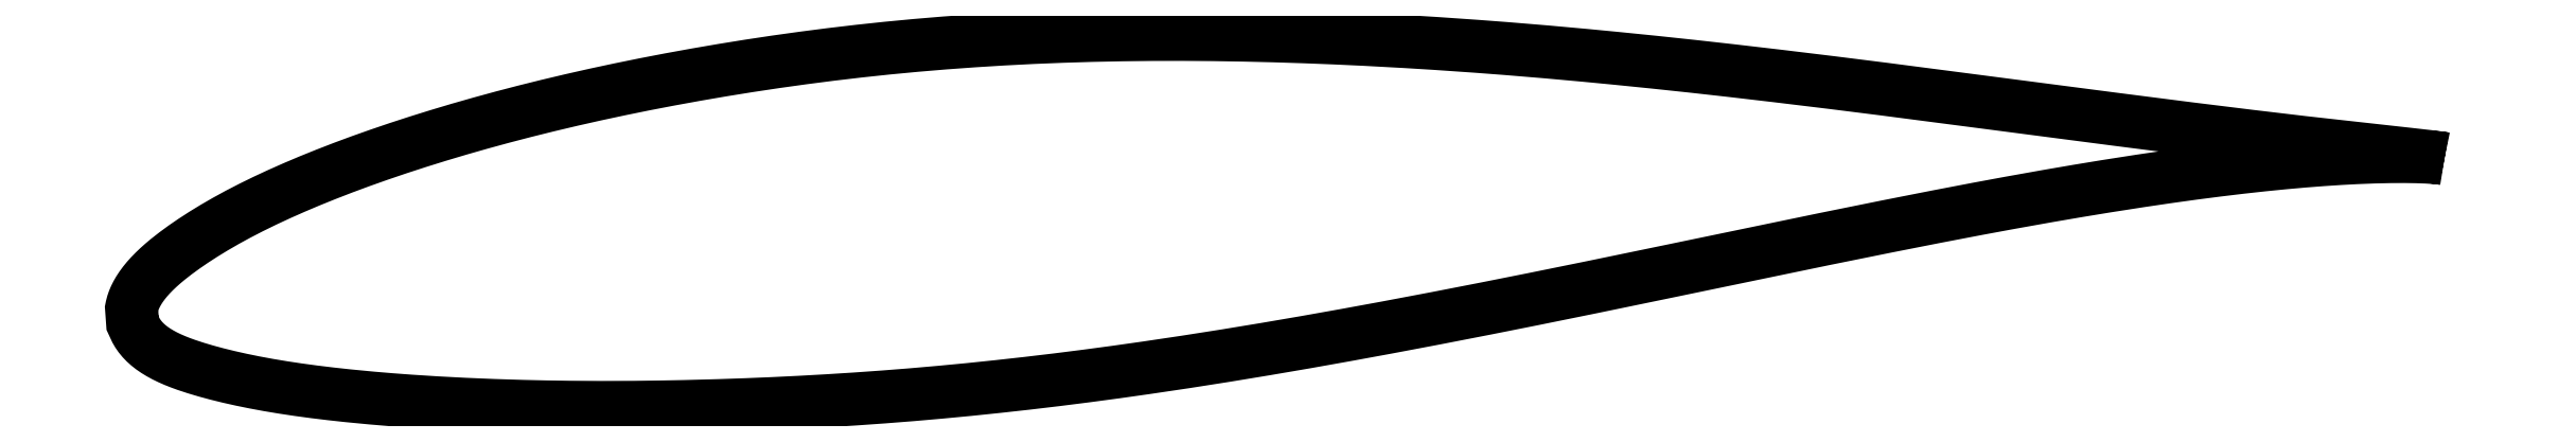
<metadata>
{"format":"dxf","ext":"dxf","renderer":"ezdxf+matplotlib","layout":"modelspace","background":"white","min_lineweight":24,"dpi":150}
</metadata>
<code>
0
SECTION
2
ENTITIES
0
LWPOLYLINE
8
0
90
721
70
1
10
47.44
20
3.373
10
47.43
20
3.373
10
47.43
20
3.374
10
47.42
20
3.375
10
47.41
20
3.377
10
47.4
20
3.38
10
47.39
20
3.382
10
47.37
20
3.385
10
47.35
20
3.388
10
47.32
20
3.392
10
47.3
20
3.396
10
47.27
20
3.4
10
47.24
20
3.404
10
47.2
20
3.409
10
47.17
20
3.414
10
47.13
20
3.419
10
47.09
20
3.424
10
47.04
20
3.43
10
46.99
20
3.435
10
46.94
20
3.441
10
46.89
20
3.448
10
46.83
20
3.454
10
46.78
20
3.461
10
46.71
20
3.468
10
46.65
20
3.475
10
46.58
20
3.483
10
46.51
20
3.491
10
46.44
20
3.499
10
46.37
20
3.507
10
46.29
20
3.516
10
46.21
20
3.524
10
46.13
20
3.533
10
46.04
20
3.543
10
45.96
20
3.552
10
45.87
20
3.562
10
45.77
20
3.572
10
45.68
20
3.583
10
45.58
20
3.594
10
45.48
20
3.604
10
45.38
20
3.616
10
45.27
20
3.627
10
45.16
20
3.639
10
45.05
20
3.651
10
44.94
20
3.664
10
44.82
20
3.677
10
44.7
20
3.69
10
44.58
20
3.703
10
44.46
20
3.717
10
44.33
20
3.731
10
44.21
20
3.745
10
44.07
20
3.76
10
43.94
20
3.775
10
43.8
20
3.79
10
43.67
20
3.806
10
43.53
20
3.822
10
43.38
20
3.838
10
43.24
20
3.855
10
43.09
20
3.872
10
42.94
20
3.89
10
42.78
20
3.907
10
42.63
20
3.925
10
42.47
20
3.944
10
42.31
20
3.963
10
42.15
20
3.982
10
41.98
20
4.002
10
41.82
20
4.022
10
41.65
20
4.042
10
41.48
20
4.063
10
41.3
20
4.084
10
41.13
20
4.105
10
40.95
20
4.127
10
40.77
20
4.149
10
40.58
20
4.172
10
40.4
20
4.195
10
40.21
20
4.218
10
40.02
20
4.242
10
39.83
20
4.266
10
39.64
20
4.29
10
39.44
20
4.315
10
39.24
20
4.34
10
39.04
20
4.365
10
38.84
20
4.391
10
38.63
20
4.417
10
38.43
20
4.443
10
38.22
20
4.47
10
38.01
20
4.497
10
37.8
20
4.525
10
37.58
20
4.552
10
37.36
20
4.58
10
37.15
20
4.608
10
36.92
20
4.637
10
36.7
20
4.666
10
36.48
20
4.695
10
36.25
20
4.725
10
36.02
20
4.754
10
35.79
20
4.784
10
35.56
20
4.815
10
35.33
20
4.845
10
35.09
20
4.876
10
34.85
20
4.907
10
34.61
20
4.939
10
34.37
20
4.97
10
34.13
20
5.002
10
33.89
20
5.034
10
33.64
20
5.066
10
33.39
20
5.099
10
33.14
20
5.132
10
32.89
20
5.165
10
32.64
20
5.198
10
32.39
20
5.231
10
32.13
20
5.264
10
31.87
20
5.298
10
31.61
20
5.331
10
31.35
20
5.365
10
31.09
20
5.399
10
30.83
20
5.433
10
30.56
20
5.466
10
30.3
20
5.5
10
30.03
20
5.535
10
29.76
20
5.569
10
29.49
20
5.603
10
29.22
20
5.637
10
28.94
20
5.671
10
28.67
20
5.705
10
28.39
20
5.739
10
28.11
20
5.773
10
27.84
20
5.807
10
27.56
20
5.841
10
27.28
20
5.874
10
26.99
20
5.908
10
26.71
20
5.942
10
26.43
20
5.975
10
26.14
20
6.008
10
25.85
20
6.041
10
25.57
20
6.074
10
25.28
20
6.107
10
24.99
20
6.139
10
24.7
20
6.171
10
24.41
20
6.203
10
24.11
20
6.235
10
23.82
20
6.267
10
23.53
20
6.298
10
23.23
20
6.329
10
22.93
20
6.359
10
22.64
20
6.389
10
22.34
20
6.419
10
22.04
20
6.449
10
21.74
20
6.478
10
21.44
20
6.507
10
21.14
20
6.535
10
20.84
20
6.563
10
20.54
20
6.591
10
20.23
20
6.618
10
19.93
20
6.644
10
19.63
20
6.67
10
19.32
20
6.696
10
19.02
20
6.721
10
18.71
20
6.745
10
18.4
20
6.769
10
18.1
20
6.793
10
17.79
20
6.815
10
17.48
20
6.838
10
17.17
20
6.859
10
16.87
20
6.881
10
16.56
20
6.901
10
16.25
20
6.921
10
15.94
20
6.94
10
15.63
20
6.959
10
15.32
20
6.976
10
15.01
20
6.994
10
14.7
20
7.01
10
14.39
20
7.026
10
14.08
20
7.041
10
13.77
20
7.056
10
13.46
20
7.07
10
13.15
20
7.082
10
12.83
20
7.095
10
12.52
20
7.106
10
12.21
20
7.117
10
11.9
20
7.127
10
11.59
20
7.136
10
11.28
20
7.144
10
10.97
20
7.151
10
10.66
20
7.158
10
10.35
20
7.164
10
10.04
20
7.169
10
9.725
20
7.173
10
9.414
20
7.176
10
9.104
20
7.178
10
8.795
20
7.179
10
8.485
20
7.18
10
8.176
20
7.179
10
7.867
20
7.178
10
7.559
20
7.175
10
7.251
20
7.172
10
6.943
20
7.167
10
6.636
20
7.162
10
6.329
20
7.156
10
6.023
20
7.149
10
5.717
20
7.14
10
5.412
20
7.131
10
5.107
20
7.121
10
4.803
20
7.109
10
4.499
20
7.097
10
4.196
20
7.084
10
3.893
20
7.069
10
3.592
20
7.054
10
3.291
20
7.037
10
2.99
20
7.019
10
2.691
20
7.001
10
2.392
20
6.981
10
2.094
20
6.96
10
1.797
20
6.939
10
1.5
20
6.916
10
1.204
20
6.892
10
0.9097
20
6.868
10
0.6159
20
6.842
10
0.323
20
6.815
10
0.03093
20
6.787
10
-0.2601
20
6.758
10
-0.5503
20
6.729
10
-0.8394
20
6.698
10
-1.127
20
6.666
10
-1.415
20
6.633
10
-1.7
20
6.6
10
-1.985
20
6.565
10
-2.269
20
6.529
10
-2.552
20
6.493
10
-2.833
20
6.456
10
-3.114
20
6.417
10
-3.393
20
6.378
10
-3.671
20
6.339
10
-3.948
20
6.298
10
-4.223
20
6.256
10
-4.497
20
6.214
10
-4.77
20
6.171
10
-5.042
20
6.127
10
-5.312
20
6.083
10
-5.581
20
6.037
10
-5.849
20
5.991
10
-6.115
20
5.945
10
-6.38
20
5.897
10
-6.643
20
5.849
10
-6.905
20
5.801
10
-7.166
20
5.752
10
-7.425
20
5.702
10
-7.682
20
5.651
10
-7.938
20
5.6
10
-8.193
20
5.548
10
-8.446
20
5.496
10
-8.697
20
5.443
10
-8.947
20
5.39
10
-9.195
20
5.336
10
-9.442
20
5.281
10
-9.686
20
5.225
10
-9.93
20
5.17
10
-10.17
20
5.113
10
-10.41
20
5.057
10
-10.65
20
4.999
10
-10.89
20
4.941
10
-11.12
20
4.883
10
-11.35
20
4.824
10
-11.58
20
4.765
10
-11.81
20
4.705
10
-12.04
20
4.645
10
-12.27
20
4.584
10
-12.49
20
4.523
10
-12.71
20
4.462
10
-12.93
20
4.4
10
-13.15
20
4.337
10
-13.36
20
4.275
10
-13.58
20
4.212
10
-13.79
20
4.149
10
-14
20
4.085
10
-14.21
20
4.021
10
-14.42
20
3.957
10
-14.62
20
3.893
10
-14.82
20
3.828
10
-15.02
20
3.763
10
-15.22
20
3.697
10
-15.42
20
3.632
10
-15.61
20
3.566
10
-15.8
20
3.5
10
-15.99
20
3.434
10
-16.18
20
3.368
10
-16.36
20
3.301
10
-16.55
20
3.234
10
-16.73
20
3.167
10
-16.91
20
3.1
10
-17.08
20
3.033
10
-17.26
20
2.965
10
-17.43
20
2.898
10
-17.6
20
2.83
10
-17.77
20
2.763
10
-17.93
20
2.695
10
-18.1
20
2.627
10
-18.26
20
2.559
10
-18.42
20
2.491
10
-18.57
20
2.423
10
-18.73
20
2.355
10
-18.88
20
2.286
10
-19.03
20
2.218
10
-19.17
20
2.15
10
-19.32
20
2.081
10
-19.46
20
2.013
10
-19.6
20
1.945
10
-19.74
20
1.876
10
-19.87
20
1.808
10
-20
20
1.739
10
-20.13
20
1.671
10
-20.26
20
1.602
10
-20.39
20
1.534
10
-20.51
20
1.466
10
-20.63
20
1.397
10
-20.75
20
1.329
10
-20.86
20
1.262
10
-20.98
20
1.194
10
-21.09
20
1.126
10
-21.19
20
1.059
10
-21.3
20
0.9927
10
-21.4
20
0.9262
10
-21.5
20
0.8601
10
-21.6
20
0.7943
10
-21.69
20
0.729
10
-21.79
20
0.6642
10
-21.88
20
0.5998
10
-21.97
20
0.5358
10
-22.05
20
0.4722
10
-22.13
20
0.4091
10
-22.21
20
0.3466
10
-22.29
20
0.2844
10
-22.36
20
0.2227
10
-22.44
20
0.1613
10
-22.51
20
0.1005
10
-22.57
20
0.03985
10
-22.64
20
-0.02037
10
-22.7
20
-0.08018
10
-22.76
20
-0.1397
10
-22.81
20
-0.1987
10
-22.87
20
-0.2574
10
-22.92
20
-0.3158
10
-22.97
20
-0.3738
10
-23.01
20
-0.4313
10
-23.06
20
-0.4884
10
-23.1
20
-0.545
10
-23.13
20
-0.6008
10
-23.17
20
-0.6561
10
-23.2
20
-0.7107
10
-23.23
20
-0.7645
10
-23.26
20
-0.8172
10
-23.28
20
-0.8688
10
-23.31
20
-0.9191
10
-23.33
20
-0.9678
10
-23.34
20
-1.015
10
-23.36
20
-1.059
10
-23.37
20
-1.1
10
-23.38
20
-1.137
10
-23.39
20
-1.168
10
-23.39
20
-1.193
10
-23.39
20
-1.209
10
-23.36
20
-1.661
10
-23.36
20
-1.665
10
-23.36
20
-1.675
10
-23.35
20
-1.692
10
-23.34
20
-1.717
10
-23.32
20
-1.752
10
-23.31
20
-1.792
10
-23.28
20
-1.835
10
-23.26
20
-1.881
10
-23.23
20
-1.929
10
-23.21
20
-1.976
10
-23.17
20
-2.024
10
-23.14
20
-2.072
10
-23.1
20
-2.119
10
-23.06
20
-2.165
10
-23.02
20
-2.211
10
-22.98
20
-2.256
10
-22.93
20
-2.301
10
-22.88
20
-2.344
10
-22.82
20
-2.387
10
-22.77
20
-2.429
10
-22.71
20
-2.47
10
-22.65
20
-2.511
10
-22.59
20
-2.551
10
-22.52
20
-2.59
10
-22.45
20
-2.628
10
-22.38
20
-2.666
10
-22.31
20
-2.702
10
-22.23
20
-2.738
10
-22.15
20
-2.774
10
-22.07
20
-2.809
10
-21.99
20
-2.843
10
-21.9
20
-2.877
10
-21.81
20
-2.91
10
-21.72
20
-2.942
10
-21.62
20
-2.975
10
-21.53
20
-3.007
10
-21.43
20
-3.038
10
-21.33
20
-3.069
10
-21.22
20
-3.101
10
-21.11
20
-3.131
10
-21
20
-3.162
10
-20.89
20
-3.192
10
-20.78
20
-3.222
10
-20.66
20
-3.252
10
-20.54
20
-3.281
10
-20.42
20
-3.31
10
-20.29
20
-3.339
10
-20.17
20
-3.368
10
-20.04
20
-3.396
10
-19.9
20
-3.424
10
-19.77
20
-3.451
10
-19.63
20
-3.478
10
-19.49
20
-3.505
10
-19.35
20
-3.531
10
-19.21
20
-3.557
10
-19.06
20
-3.583
10
-18.91
20
-3.607
10
-18.76
20
-3.632
10
-18.61
20
-3.656
10
-18.45
20
-3.679
10
-18.3
20
-3.702
10
-18.14
20
-3.724
10
-17.97
20
-3.746
10
-17.81
20
-3.768
10
-17.64
20
-3.789
10
-17.47
20
-3.809
10
-17.3
20
-3.83
10
-17.13
20
-3.849
10
-16.95
20
-3.869
10
-16.77
20
-3.888
10
-16.59
20
-3.906
10
-16.41
20
-3.924
10
-16.22
20
-3.941
10
-16.04
20
-3.958
10
-15.85
20
-3.975
10
-15.66
20
-3.991
10
-15.46
20
-4.007
10
-15.27
20
-4.022
10
-15.07
20
-4.037
10
-14.87
20
-4.051
10
-14.67
20
-4.065
10
-14.46
20
-4.078
10
-14.26
20
-4.091
10
-14.05
20
-4.103
10
-13.84
20
-4.115
10
-13.63
20
-4.127
10
-13.42
20
-4.138
10
-13.2
20
-4.148
10
-12.98
20
-4.158
10
-12.76
20
-4.168
10
-12.54
20
-4.177
10
-12.32
20
-4.185
10
-12.1
20
-4.193
10
-11.87
20
-4.2
10
-11.64
20
-4.207
10
-11.41
20
-4.214
10
-11.18
20
-4.22
10
-10.94
20
-4.225
10
-10.71
20
-4.23
10
-10.47
20
-4.234
10
-10.23
20
-4.237
10
-9.992
20
-4.24
10
-9.75
20
-4.242
10
-9.506
20
-4.244
10
-9.26
20
-4.246
10
-9.013
20
-4.246
10
-8.764
20
-4.246
10
-8.514
20
-4.246
10
-8.262
20
-4.244
10
-8.009
20
-4.243
10
-7.754
20
-4.24
10
-7.497
20
-4.237
10
-7.239
20
-4.233
10
-6.98
20
-4.229
10
-6.719
20
-4.224
10
-6.457
20
-4.219
10
-6.193
20
-4.212
10
-5.929
20
-4.205
10
-5.662
20
-4.198
10
-5.395
20
-4.19
10
-5.126
20
-4.181
10
-4.855
20
-4.172
10
-4.584
20
-4.162
10
-4.311
20
-4.151
10
-4.037
20
-4.14
10
-3.762
20
-4.128
10
-3.486
20
-4.115
10
-3.208
20
-4.102
10
-2.93
20
-4.088
10
-2.65
20
-4.073
10
-2.369
20
-4.057
10
-2.087
20
-4.04
10
-1.804
20
-4.023
10
-1.52
20
-4.005
10
-1.235
20
-3.987
10
-0.9492
20
-3.967
10
-0.6623
20
-3.947
10
-0.3744
20
-3.926
10
-0.08566
20
-3.903
10
0.204
20
-3.881
10
0.4946
20
-3.857
10
0.7859
20
-3.832
10
1.078
20
-3.807
10
1.371
20
-3.78
10
1.665
20
-3.753
10
1.959
20
-3.725
10
2.255
20
-3.697
10
2.551
20
-3.667
10
2.847
20
-3.636
10
3.145
20
-3.604
10
3.442
20
-3.572
10
3.741
20
-3.539
10
4.04
20
-3.505
10
4.34
20
-3.47
10
4.64
20
-3.435
10
4.941
20
-3.398
10
5.242
20
-3.361
10
5.544
20
-3.322
10
5.846
20
-3.283
10
6.149
20
-3.244
10
6.452
20
-3.203
10
6.756
20
-3.162
10
7.06
20
-3.119
10
7.364
20
-3.077
10
7.668
20
-3.033
10
7.973
20
-2.988
10
8.278
20
-2.943
10
8.584
20
-2.898
10
8.889
20
-2.851
10
9.195
20
-2.804
10
9.501
20
-2.757
10
9.807
20
-2.708
10
10.11
20
-2.659
10
10.42
20
-2.61
10
10.73
20
-2.56
10
11.03
20
-2.509
10
11.34
20
-2.457
10
11.65
20
-2.405
10
11.95
20
-2.353
10
12.26
20
-2.3
10
12.57
20
-2.247
10
12.87
20
-2.193
10
13.18
20
-2.139
10
13.49
20
-2.084
10
13.79
20
-2.029
10
14.1
20
-1.973
10
14.4
20
-1.917
10
14.71
20
-1.861
10
15.02
20
-1.804
10
15.32
20
-1.747
10
15.63
20
-1.69
10
15.93
20
-1.632
10
16.24
20
-1.574
10
16.54
20
-1.516
10
16.84
20
-1.458
10
17.15
20
-1.399
10
17.45
20
-1.34
10
17.75
20
-1.281
10
18.06
20
-1.221
10
18.36
20
-1.162
10
18.66
20
-1.103
10
18.96
20
-1.043
10
19.26
20
-0.9825
10
19.56
20
-0.9223
10
19.86
20
-0.8621
10
20.16
20
-0.8018
10
20.45
20
-0.7415
10
20.75
20
-0.681
10
21.05
20
-0.6204
10
21.34
20
-0.5598
10
21.64
20
-0.4992
10
21.93
20
-0.4387
10
22.23
20
-0.3781
10
22.52
20
-0.3173
10
22.81
20
-0.2568
10
23.1
20
-0.1965
10
23.4
20
-0.1363
10
23.69
20
-0.07623
10
23.97
20
-0.01621
10
24.26
20
0.04376
10
24.55
20
0.1035
10
24.84
20
0.1631
10
25.12
20
0.2223
10
25.4
20
0.2813
10
25.69
20
0.3402
10
25.97
20
0.3991
10
26.25
20
0.4574
10
26.53
20
0.5153
10
26.81
20
0.573
10
27.09
20
0.6308
10
27.36
20
0.6879
10
27.64
20
0.7446
10
27.91
20
0.8011
10
28.19
20
0.8573
10
28.46
20
0.9132
10
28.73
20
0.9684
10
29
20
1.023
10
29.27
20
1.078
10
29.54
20
1.132
10
29.8
20
1.185
10
30.07
20
1.239
10
30.33
20
1.291
10
30.59
20
1.343
10
30.85
20
1.395
10
31.11
20
1.446
10
31.37
20
1.497
10
31.62
20
1.547
10
31.88
20
1.597
10
32.13
20
1.646
10
32.38
20
1.694
10
32.63
20
1.742
10
32.88
20
1.789
10
33.13
20
1.836
10
33.37
20
1.882
10
33.62
20
1.927
10
33.86
20
1.972
10
34.1
20
2.016
10
34.34
20
2.059
10
34.58
20
2.102
10
34.81
20
2.144
10
35.05
20
2.186
10
35.28
20
2.227
10
35.51
20
2.267
10
35.74
20
2.306
10
35.97
20
2.345
10
36.19
20
2.383
10
36.42
20
2.42
10
36.64
20
2.457
10
36.86
20
2.493
10
37.07
20
2.528
10
37.29
20
2.563
10
37.5
20
2.596
10
37.72
20
2.63
10
37.93
20
2.662
10
38.14
20
2.694
10
38.34
20
2.725
10
38.55
20
2.755
10
38.75
20
2.785
10
38.95
20
2.814
10
39.15
20
2.842
10
39.35
20
2.869
10
39.54
20
2.896
10
39.73
20
2.922
10
39.92
20
2.947
10
40.11
20
2.972
10
40.3
20
2.996
10
40.48
20
3.019
10
40.66
20
3.042
10
40.84
20
3.064
10
41.02
20
3.085
10
41.2
20
3.105
10
41.37
20
3.125
10
41.54
20
3.144
10
41.71
20
3.163
10
41.88
20
3.18
10
42.04
20
3.197
10
42.2
20
3.214
10
42.36
20
3.229
10
42.52
20
3.244
10
42.68
20
3.259
10
42.83
20
3.273
10
42.98
20
3.286
10
43.13
20
3.298
10
43.28
20
3.31
10
43.42
20
3.321
10
43.56
20
3.332
10
43.7
20
3.342
10
43.84
20
3.352
10
43.97
20
3.361
10
44.1
20
3.369
10
44.23
20
3.377
10
44.36
20
3.385
10
44.48
20
3.391
10
44.61
20
3.398
10
44.72
20
3.404
10
44.84
20
3.409
10
44.96
20
3.414
10
45.07
20
3.418
10
45.18
20
3.422
10
45.29
20
3.426
10
45.39
20
3.428
10
45.49
20
3.431
10
45.59
20
3.433
10
45.69
20
3.435
10
45.78
20
3.437
10
45.88
20
3.438
10
45.97
20
3.438
10
46.05
20
3.439
10
46.14
20
3.439
10
46.22
20
3.439
10
46.3
20
3.438
10
46.37
20
3.437
10
46.45
20
3.436
10
46.52
20
3.435
10
46.59
20
3.433
10
46.65
20
3.431
10
46.72
20
3.429
10
46.78
20
3.427
10
46.84
20
3.425
10
46.89
20
3.422
10
46.94
20
3.42
10
46.99
20
3.417
10
47.04
20
3.414
10
47.09
20
3.411
10
47.13
20
3.408
10
47.17
20
3.405
10
47.2
20
3.402
10
47.24
20
3.399
10
47.27
20
3.396
10
47.3
20
3.392
10
47.32
20
3.39
10
47.35
20
3.387
10
47.37
20
3.384
10
47.39
20
3.382
10
47.4
20
3.379
10
47.41
20
3.377
10
47.42
20
3.375
10
47.43
20
3.374
10
47.43
20
3.373
10
47.44
20
3.373
0
ENDSEC
0
EOF

</code>
